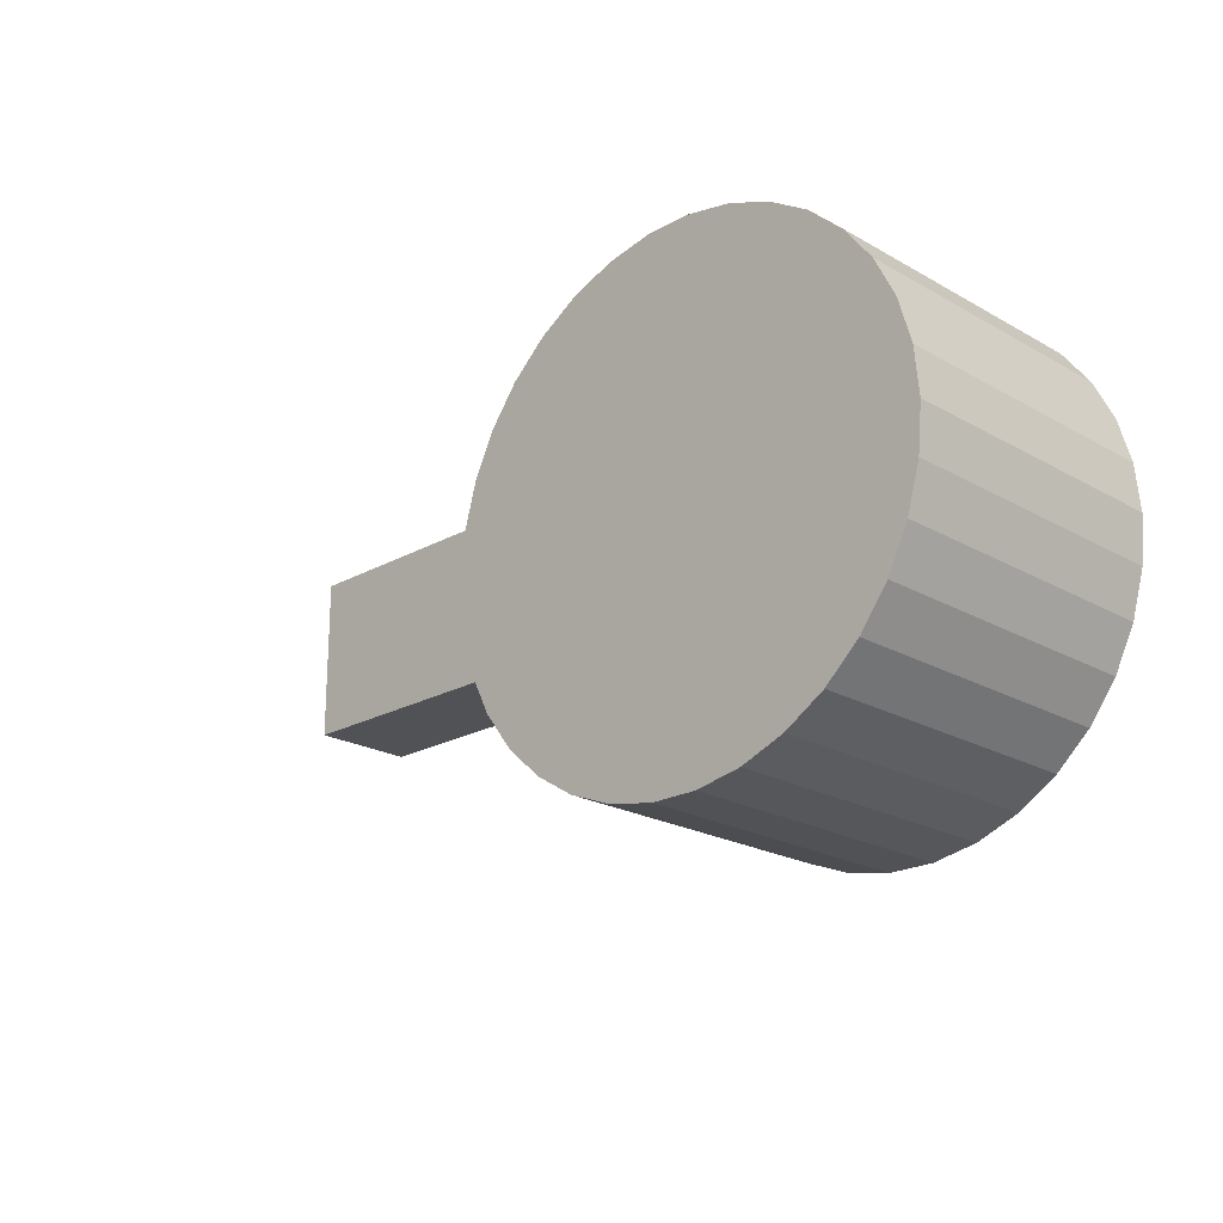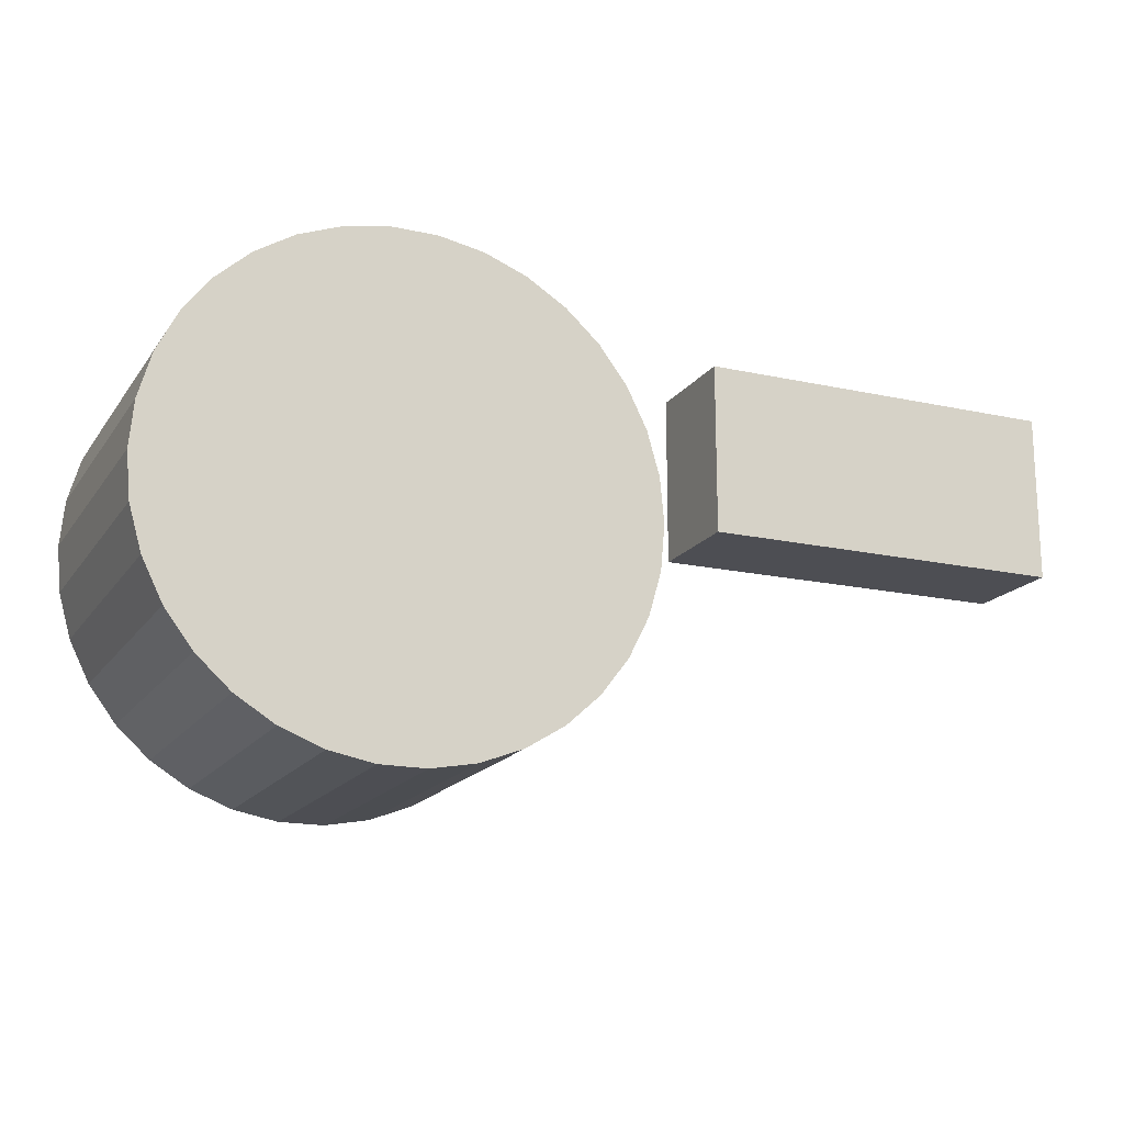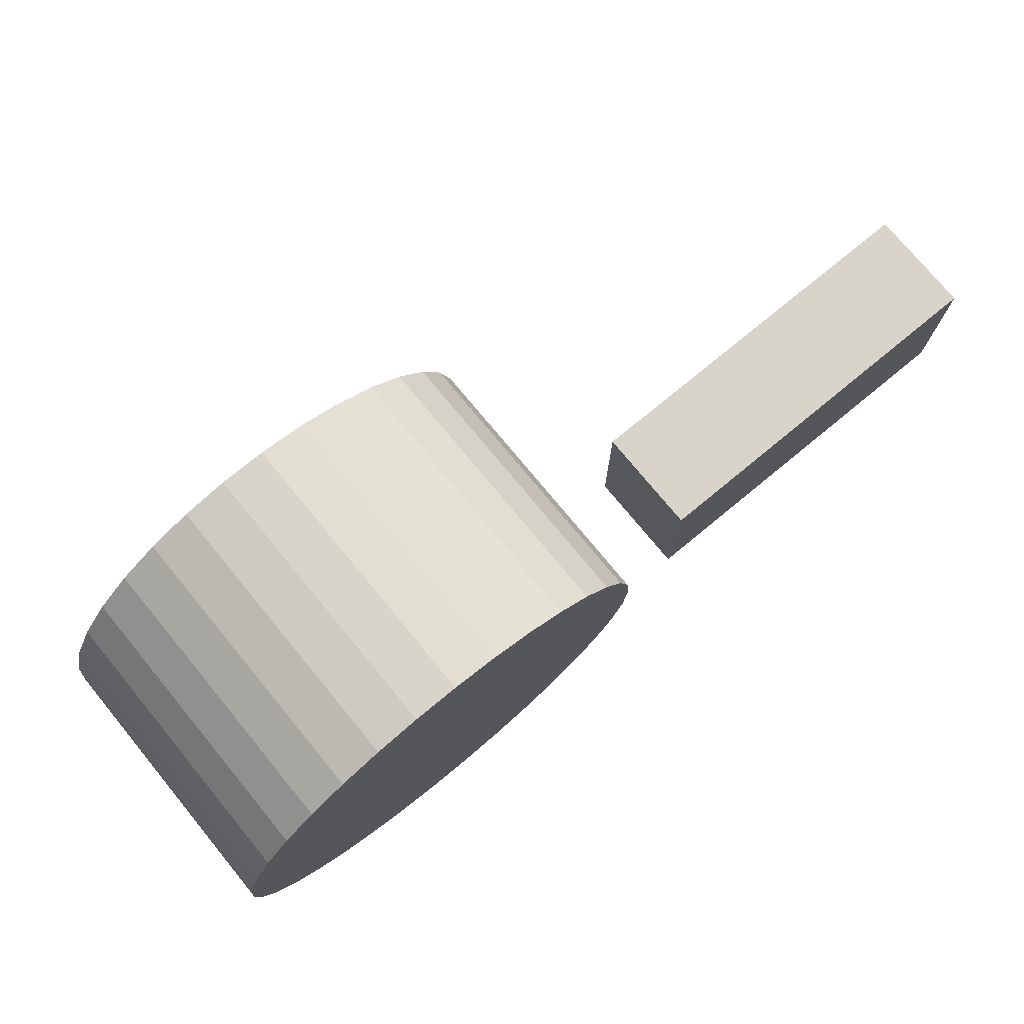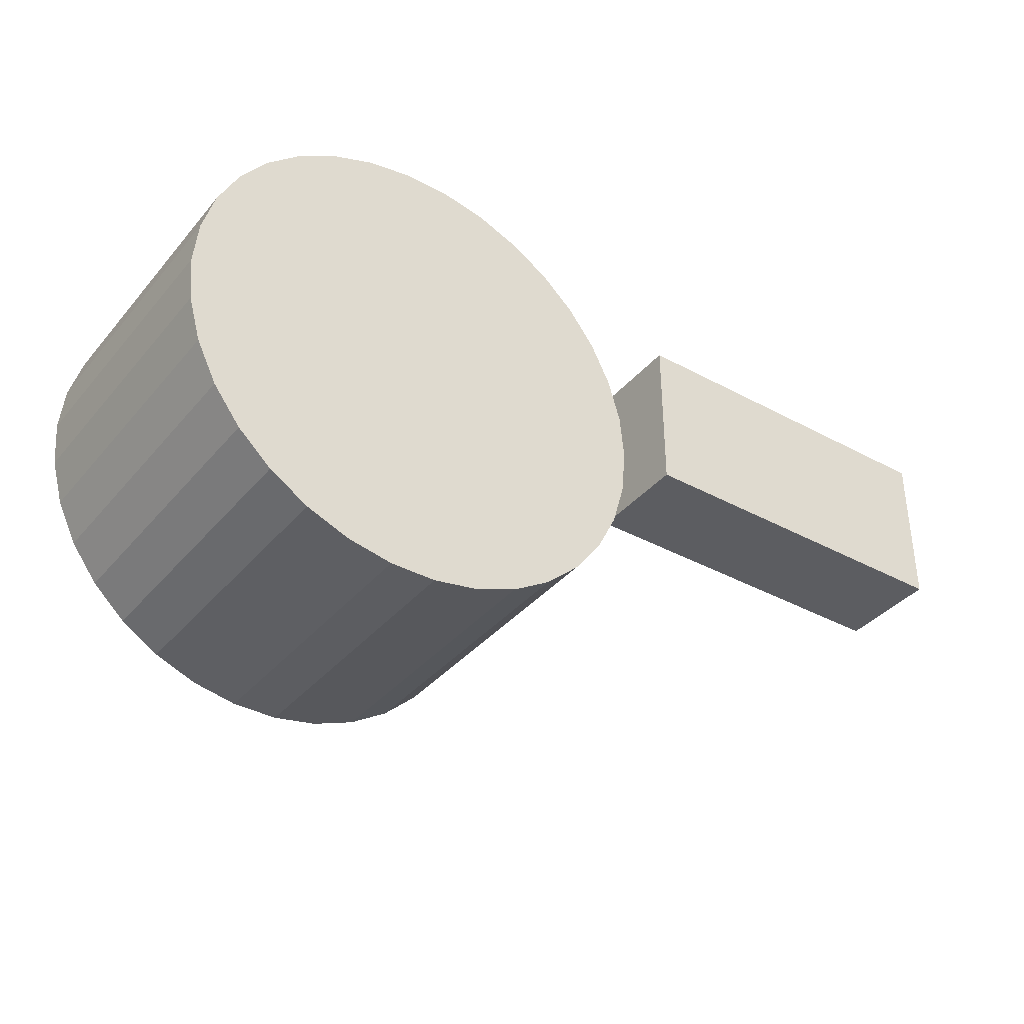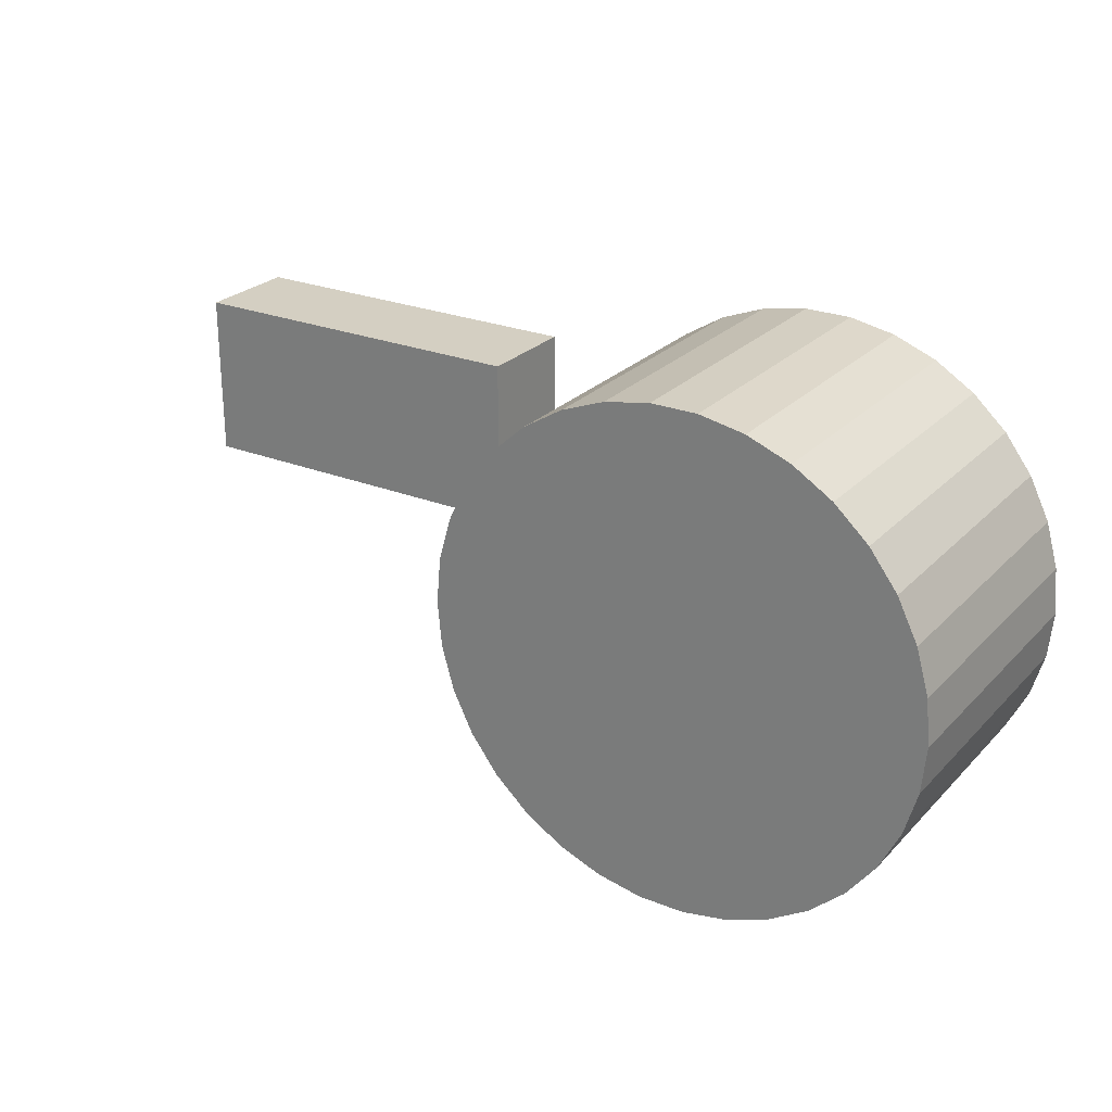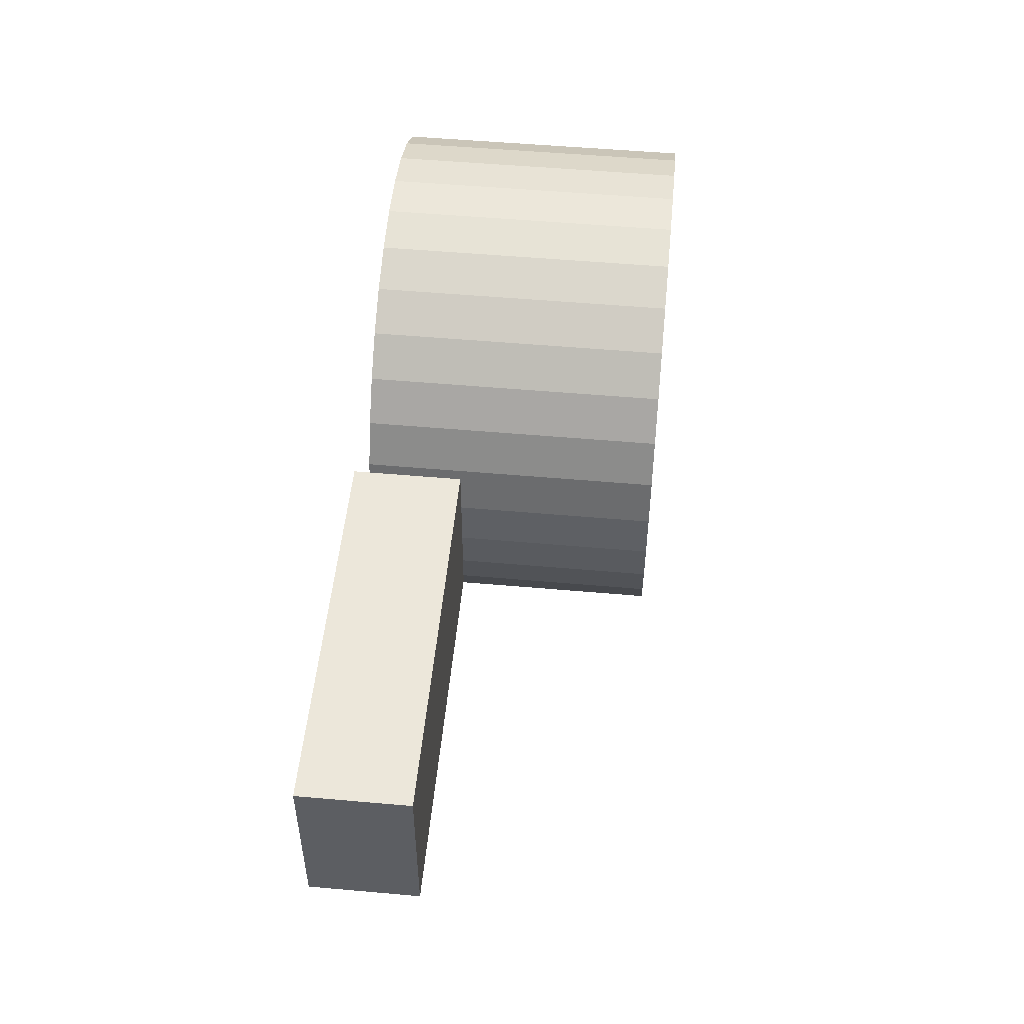
<metadata>
{"format":"obj","ext":"obj","renderer":"f3d","projection":"perspective","resolution":1024,"background":"white","views":[{"elev":-21.3,"azim":-135.3,"up":"+Z"},{"elev":-17.3,"azim":-23.7,"up":"+Z"},{"elev":75.4,"azim":-39.5,"up":"+Z"},{"elev":-37.1,"azim":-35.0,"up":"+Z"},{"elev":25.4,"azim":-147.3,"up":"+Z"},{"elev":51.7,"azim":95.5,"up":"+Z"}]}
</metadata>
<code>
o 3D_8.5
v 1.487 0 0.3789
v 1.487 -0 -0.02105
v 1.487 0.2505 0.3789
v 1.487 0.2505 -0.02105
v 0.6106 -0 -0.02105
v 0.6106 0.2505 -0.02105
v 0.6106 0 0.3789
v 0.6106 0.2505 0.3789
v 0.4664 0.7 0.0892
v 0.4664 -0 0.0892
v 0.4766 0.7 -0.02105
v 0.4766 -0 -0.02105
v 0.4664 0.7 -0.1313
v 0.4664 -0 -0.1313
v 0.4361 0.7 -0.2378
v 0.4361 -0 -0.2378
v 0.3867 0.7 -0.3369
v 0.3867 -0 -0.3369
v 0.32 0.7 -0.4253
v 0.32 -0 -0.4253
v 0.2382 0.7 -0.4999
v 0.2382 -0 -0.4999
v 0.144 0.7 -0.5582
v 0.144 -0 -0.5582
v 0.04079 0.7 -0.5981
v 0.04079 -0 -0.5981
v -0.06804 0.7 -0.6185
v -0.06804 -0 -0.6185
v -0.1788 0.7 -0.6185
v -0.1788 -0 -0.6185
v -0.2876 0.7 -0.5981
v -0.2876 -0 -0.5981
v -0.3908 0.7 -0.5582
v -0.3908 -0 -0.5582
v -0.485 0.7 -0.4999
v -0.485 -0 -0.4999
v -0.5668 0.7 -0.4253
v -0.5668 -0 -0.4253
v -0.6335 0.7 -0.3369
v -0.6335 -0 -0.3369
v -0.6829 0.7 -0.2378
v -0.6829 -0 -0.2378
v -0.7132 0.7 -0.1313
v -0.7132 -0 -0.1313
v -0.7234 0.7 -0.02105
v -0.7234 -0 -0.02105
v -0.7132 0.7 0.0892
v -0.7132 -0 0.0892
v -0.6829 0.7 0.1957
v -0.6829 -0 0.1957
v -0.6335 0.7 0.2948
v -0.6335 -0 0.2948
v -0.5668 0.7 0.3832
v -0.5668 -0 0.3832
v -0.485 0.7 0.4578
v -0.485 -0 0.4578
v -0.3908 0.7 0.516
v -0.3908 -0 0.516
v -0.2876 0.7 0.556
v -0.2876 -0 0.556
v -0.1788 0.7 0.5764
v -0.1788 -0 0.5764
v -0.06804 0.7 0.5764
v -0.06804 -0 0.5764
v 0.04079 0.7 0.556
v 0.04079 -0 0.556
v 0.144 0.7 0.516
v 0.144 -0 0.516
v 0.2382 0.7 0.4578
v 0.2382 -0 0.4578
v 0.32 0.7 0.3832
v 0.32 -0 0.3832
v 0.3867 0.7 0.2948
v 0.3867 -0 0.2948
v 0.4361 0.7 0.1957
v 0.4361 -0 0.1957
f 1 2 3
f 3 2 4
f 2 5 4
f 4 5 6
f 5 7 6
f 6 7 8
f 7 1 8
f 8 1 3
f 1 7 2
f 2 7 5
f 8 3 6
f 6 3 4
f 9 10 11
f 11 10 12
f 11 12 13
f 13 12 14
f 13 14 15
f 15 14 16
f 15 16 17
f 17 16 18
f 17 18 19
f 19 18 20
f 19 20 21
f 21 20 22
f 21 22 23
f 23 22 24
f 23 24 25
f 25 24 26
f 25 26 27
f 27 26 28
f 27 28 29
f 29 28 30
f 29 30 31
f 31 30 32
f 31 32 33
f 33 32 34
f 33 34 35
f 35 34 36
f 35 36 37
f 37 36 38
f 37 38 39
f 39 38 40
f 39 40 41
f 41 40 42
f 41 42 43
f 43 42 44
f 43 44 45
f 45 44 46
f 45 46 47
f 47 46 48
f 47 48 49
f 49 48 50
f 49 50 51
f 51 50 52
f 51 52 53
f 53 52 54
f 53 54 55
f 55 54 56
f 55 56 57
f 57 56 58
f 57 58 59
f 59 58 60
f 59 60 61
f 61 60 62
f 61 62 63
f 63 62 64
f 63 64 65
f 65 64 66
f 65 66 67
f 67 66 68
f 67 68 69
f 69 68 70
f 69 70 71
f 71 70 72
f 71 72 73
f 73 72 74
f 73 74 75
f 75 74 76
f 75 76 9
f 9 76 10
f 13 43 11
f 11 43 45
f 11 45 9
f 9 45 47
f 9 47 75
f 75 47 49
f 75 49 73
f 73 49 51
f 73 51 71
f 71 51 53
f 71 53 69
f 69 53 55
f 69 55 67
f 67 55 57
f 67 57 65
f 65 57 59
f 65 59 63
f 63 59 61
f 43 13 41
f 41 13 15
f 41 15 39
f 39 15 17
f 39 17 37
f 37 17 19
f 37 19 35
f 35 19 21
f 35 21 33
f 33 21 23
f 33 23 31
f 31 23 25
f 31 25 29
f 29 25 27
f 10 48 12
f 12 48 46
f 12 46 14
f 14 46 44
f 14 44 16
f 16 44 42
f 16 42 18
f 18 42 40
f 18 40 20
f 20 40 38
f 20 38 22
f 22 38 36
f 22 36 24
f 24 36 34
f 24 34 26
f 26 34 32
f 26 32 28
f 28 32 30
f 48 10 50
f 50 10 76
f 50 76 52
f 52 76 74
f 52 74 54
f 54 74 72
f 54 72 56
f 56 72 70
f 56 70 58
f 58 70 68
f 58 68 60
f 60 68 66
f 60 66 62
f 62 66 64

</code>
